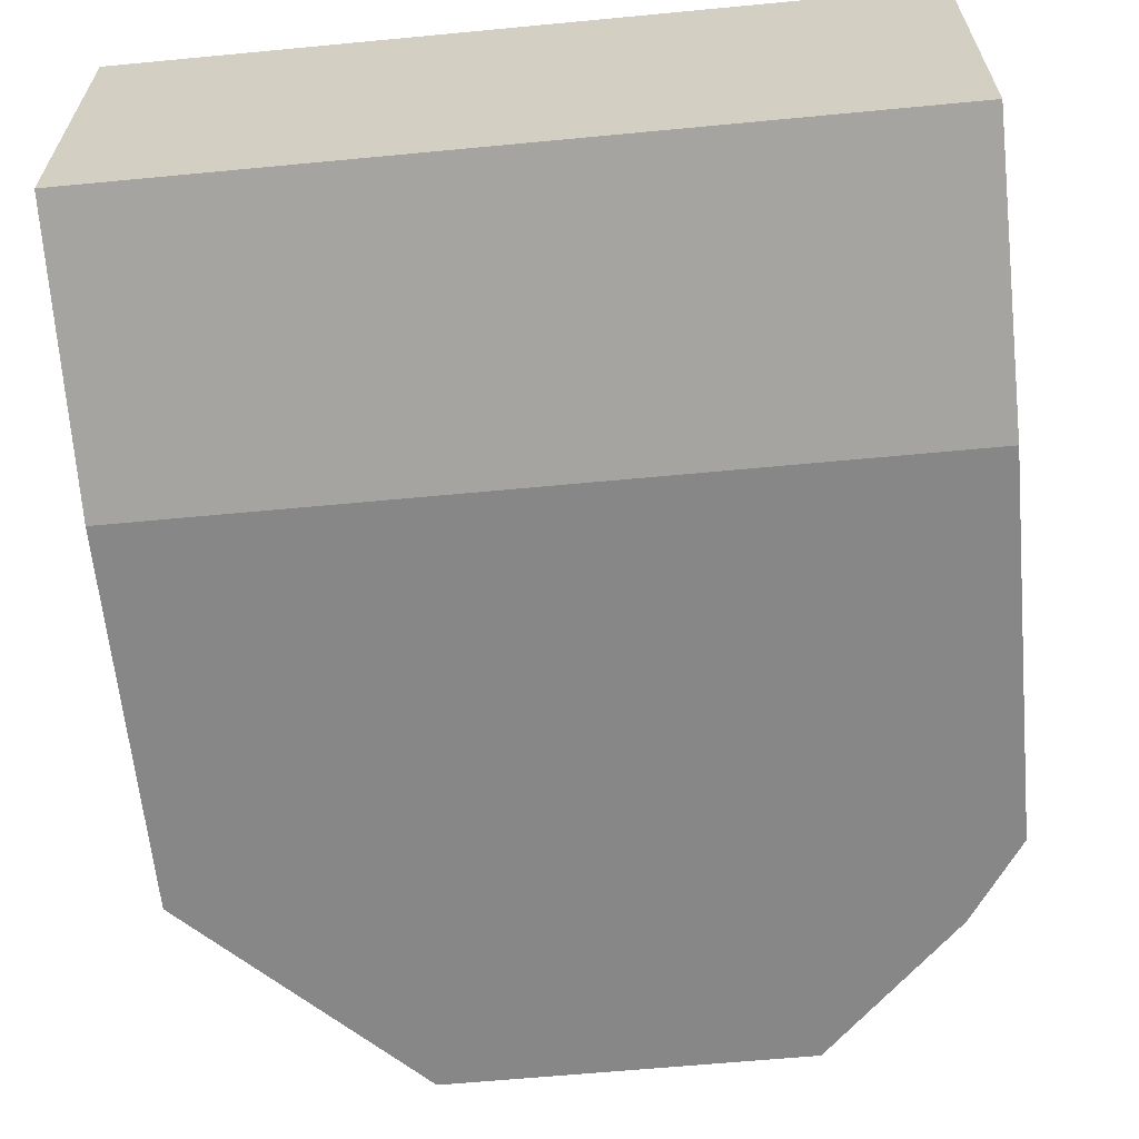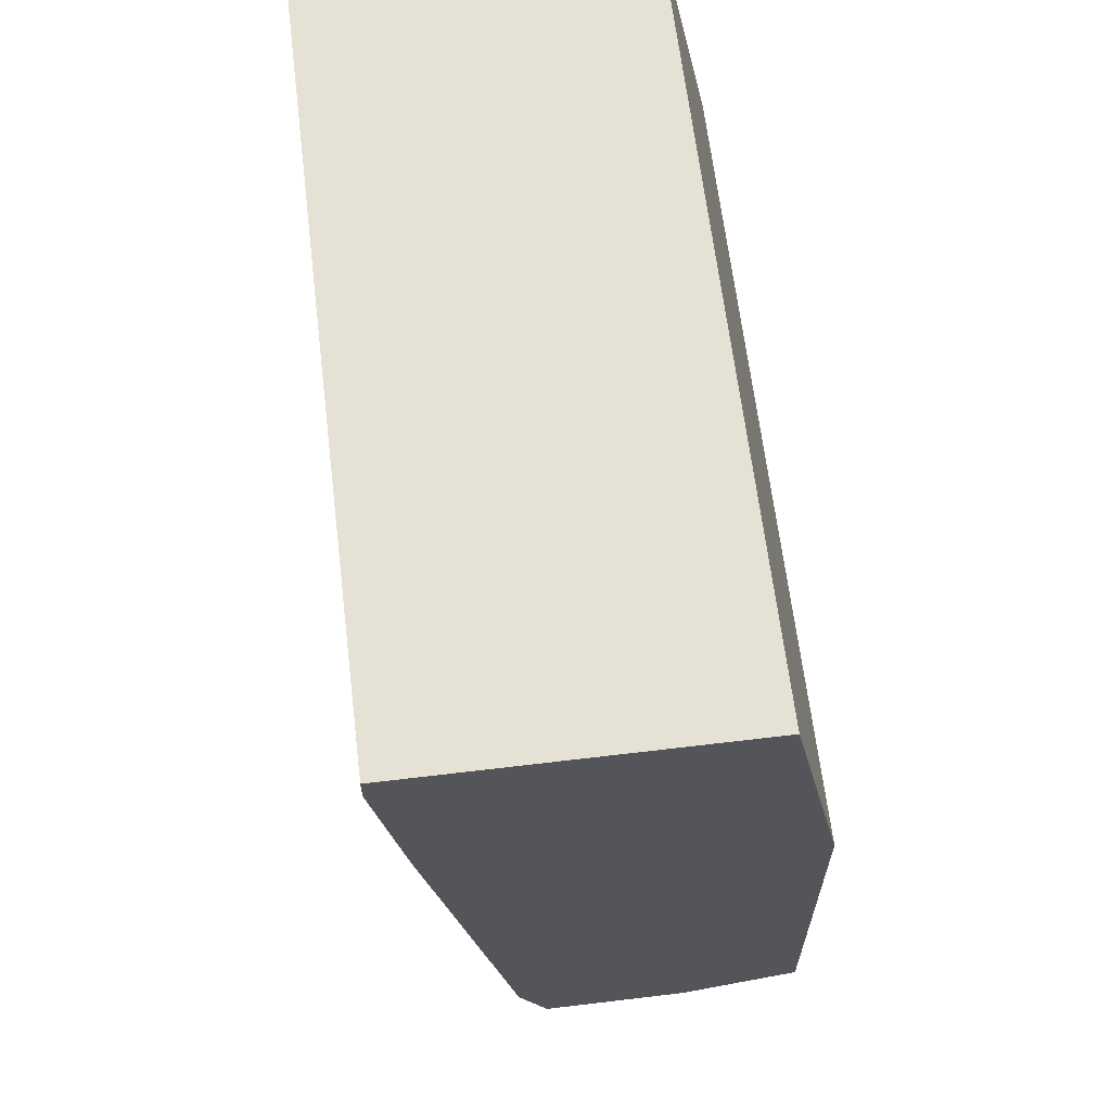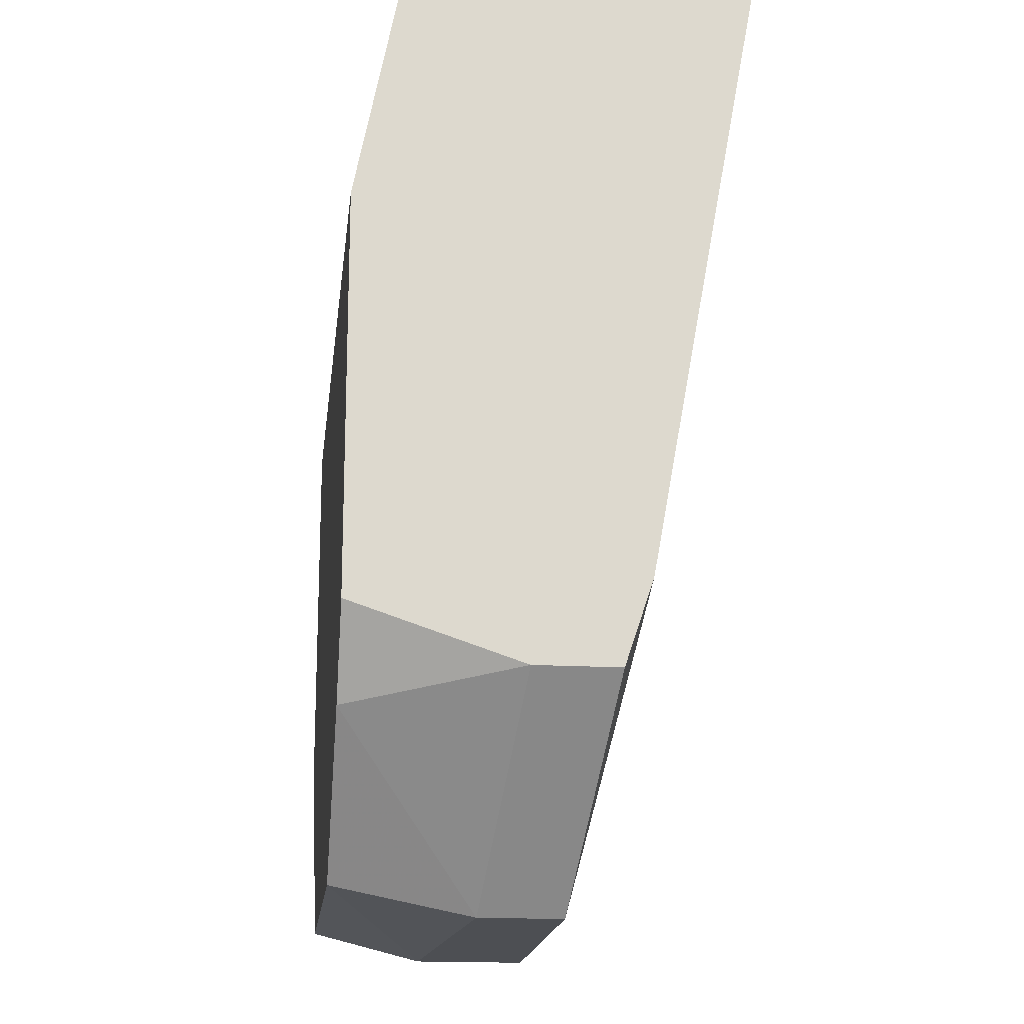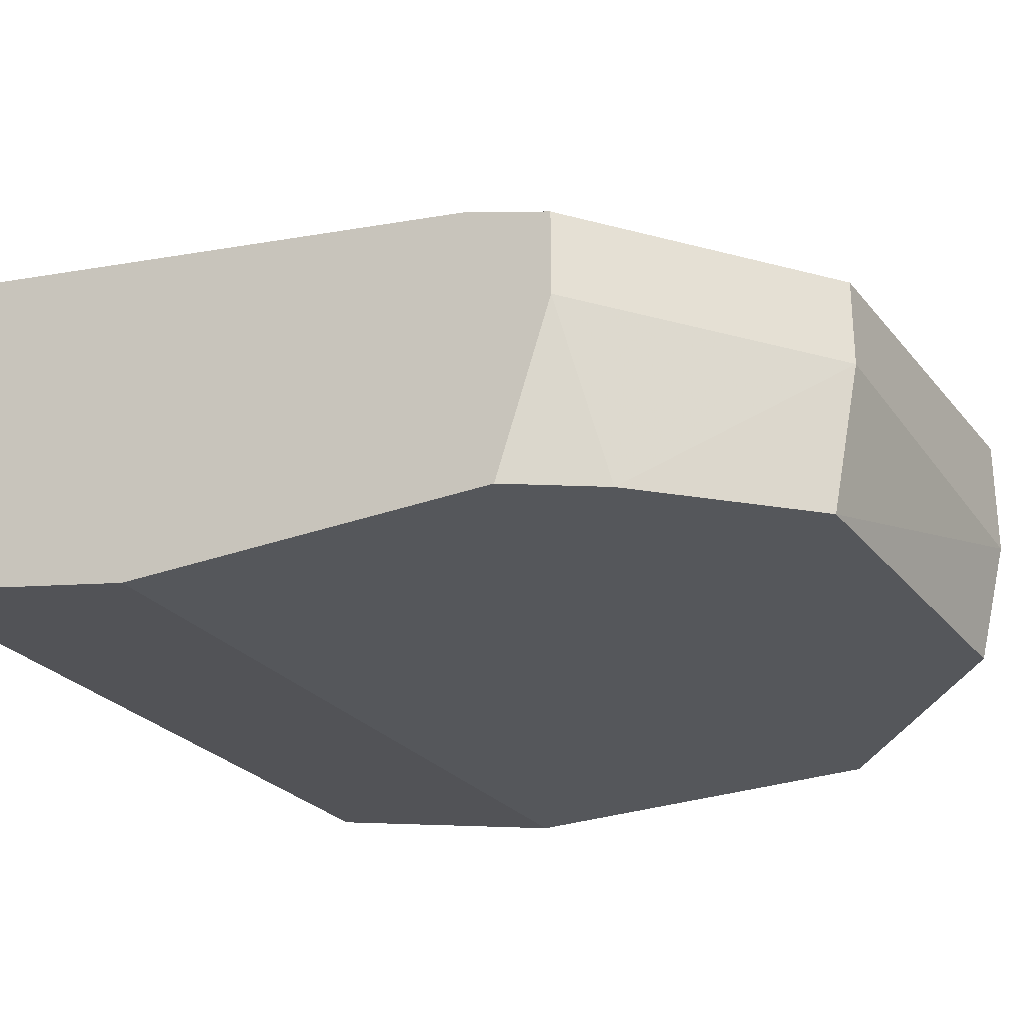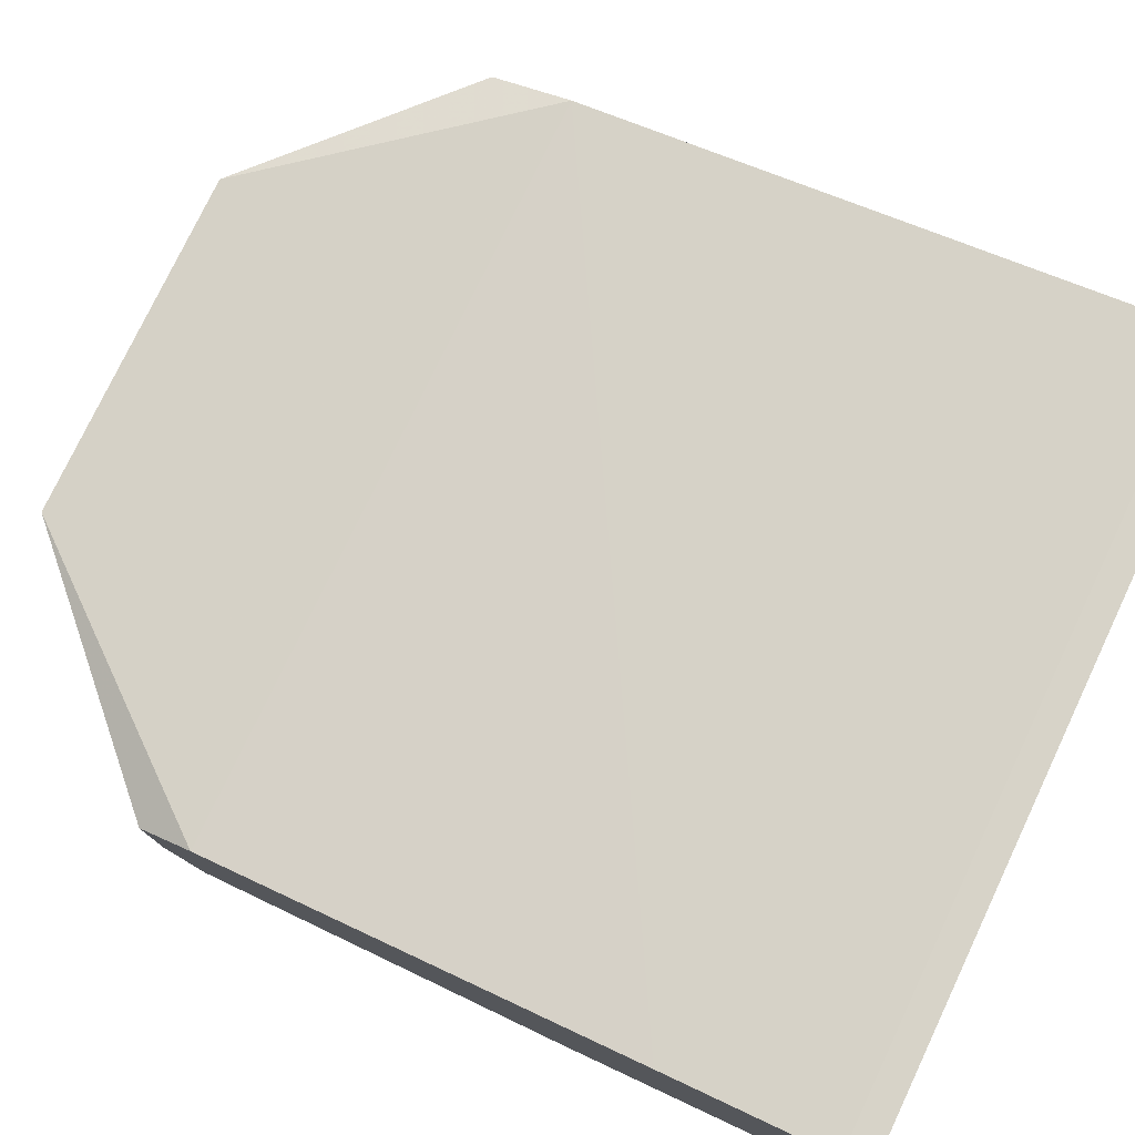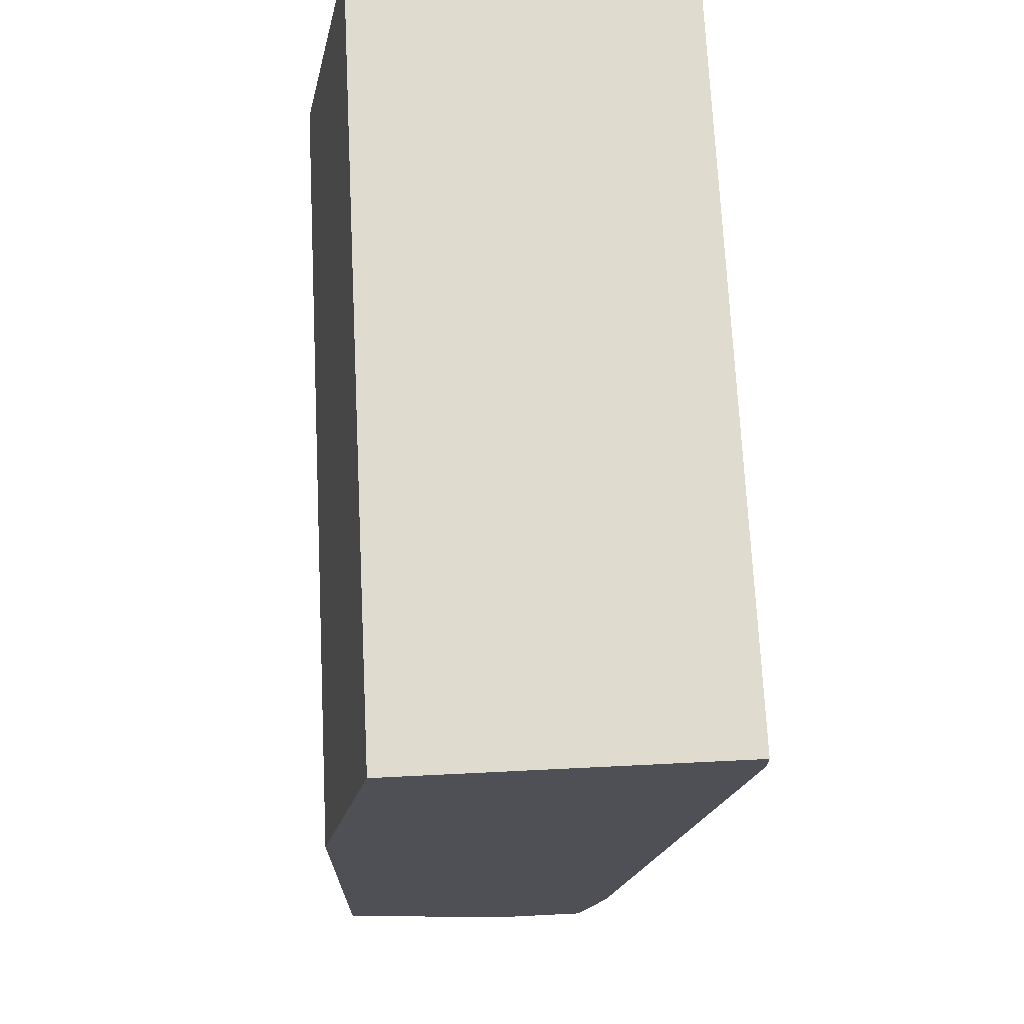
<metadata>
{"format":"obj","ext":"obj","renderer":"f3d","projection":"perspective","resolution":1024,"background":"white","views":[{"elev":-62.4,"azim":-174.5,"up":"+Z"},{"elev":64.4,"azim":83.1,"up":"+Y"},{"elev":-17.6,"azim":-96.5,"up":"+Y"},{"elev":-26.6,"azim":-59.9,"up":"+Z"},{"elev":77.1,"azim":115.4,"up":"+Z"},{"elev":70.5,"azim":-92.8,"up":"+Y"}]}
</metadata>
<code>
v -0.01692 -0.04557 0.06722
v -0.01692 -0.02832 0.06722
v -0.01692 -0.04804 0.07832
v -0.01692 -0.04804 0.07463
v -0.01692 -0.01599 0.08449
v -0.01692 -0.01599 0.06969
v -0.01692 -0.01722 0.08449
v -0.01692 -0.04434 0.07955
v 0.0176 -0.04681 0.07216
v 0.0176 -0.04681 0.07832
v 0.0176 -0.04557 0.06722
v 0.0176 -0.02832 0.06722
v 0.0176 -0.01599 0.08449
v 0.0176 -0.01599 0.06969
v 0.0176 -0.02462 0.08325
v 0.0176 -0.01722 0.08449
v 0.0176 -0.04434 0.07955
v -0.008293 -0.05543 0.06722
v -0.008293 -0.05667 0.07709
v -0.008293 -0.05667 0.07339
v -0.01446 -0.04927 0.06722
v 0.007731 -0.05543 0.06722
v 0.007731 -0.05667 0.07216
v 0.007731 -0.05667 0.07709
f 15 13 16
f 4 3 5
f 4 5 6
f 5 14 6
f 14 5 13
f 17 14 13
f 4 6 1
f 22 1 12
f 14 17 12
f 6 14 12
f 3 4 19
f 22 12 11
f 12 17 11
f 17 19 24
f 1 22 18
f 1 6 2
f 12 1 2
f 6 12 2
f 5 3 7
f 13 5 7
f 3 19 8
f 19 17 8
f 7 3 8
f 7 8 15
f 17 13 15
f 8 17 15
f 11 17 10
f 17 24 10
f 10 24 23
f 22 11 23
f 24 19 23
f 18 22 23
f 18 23 20
f 19 4 20
f 23 19 20
f 11 10 9
f 10 23 9
f 23 11 9
f 4 1 21
f 1 18 21
f 18 20 21
f 20 4 21
f 13 7 16
f 7 15 16

</code>
